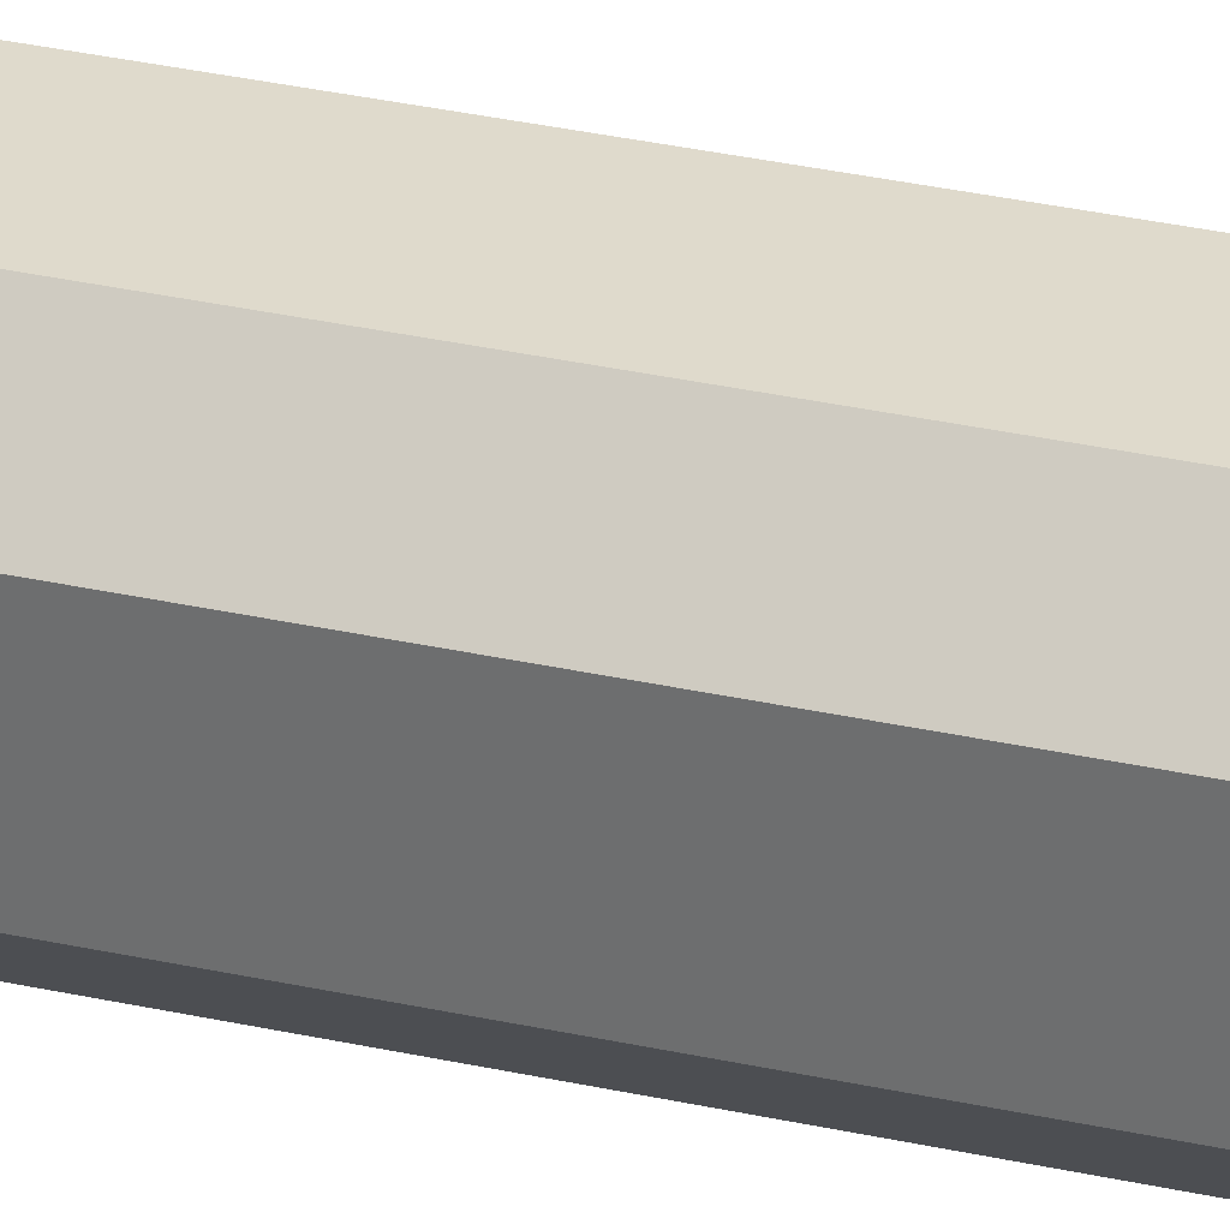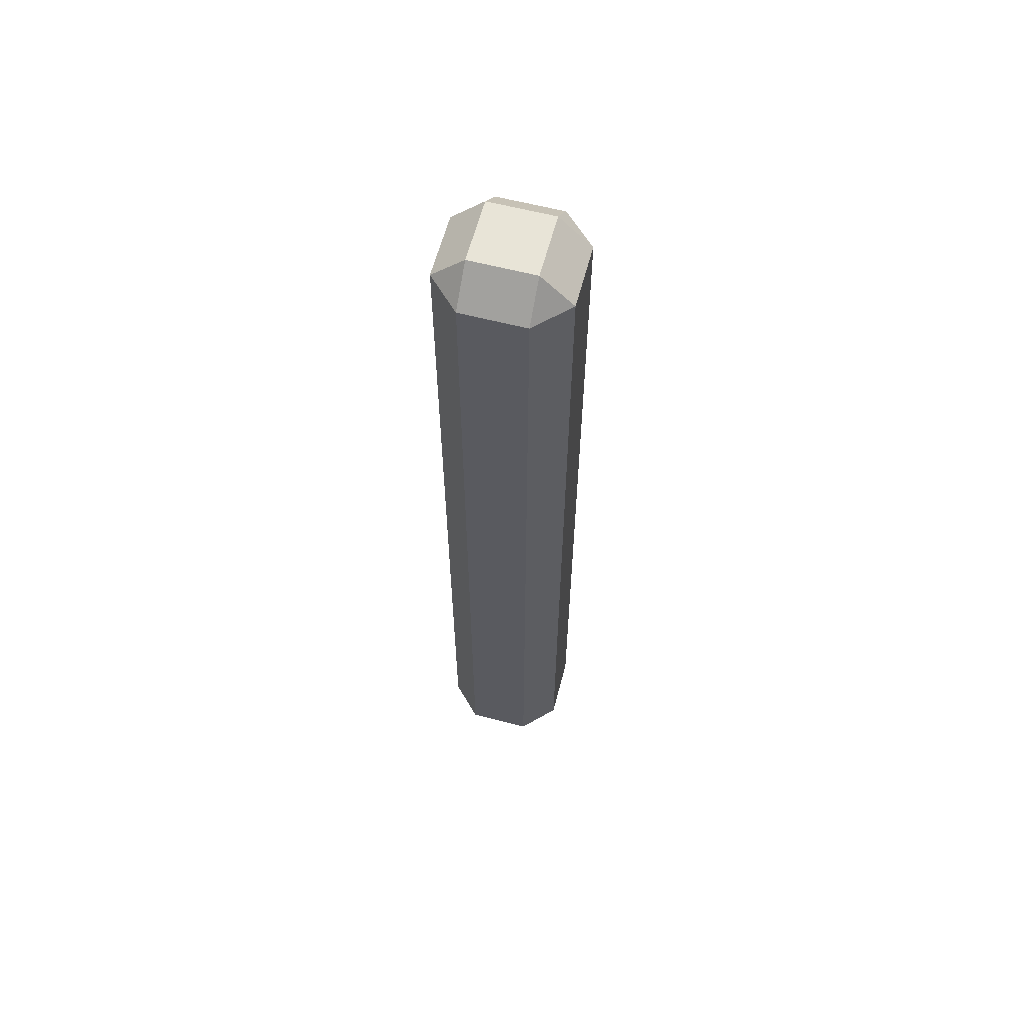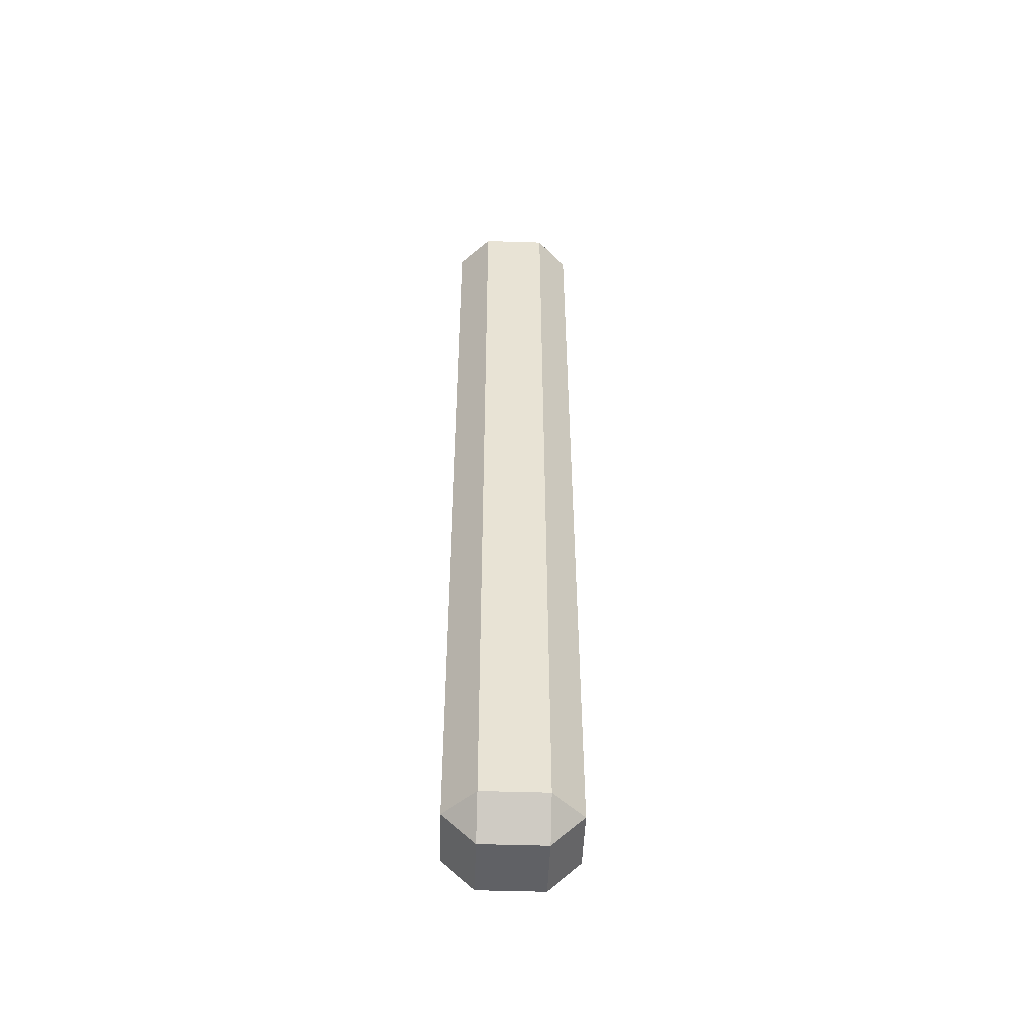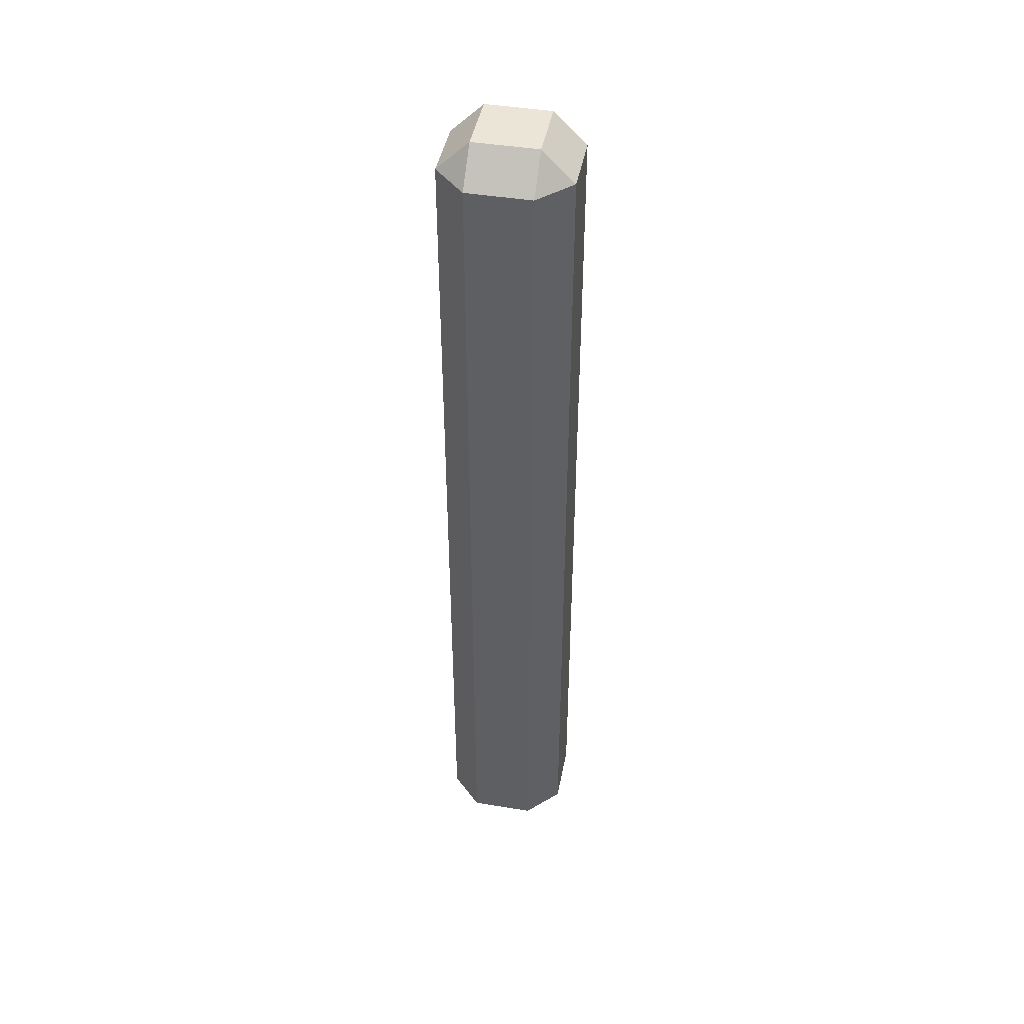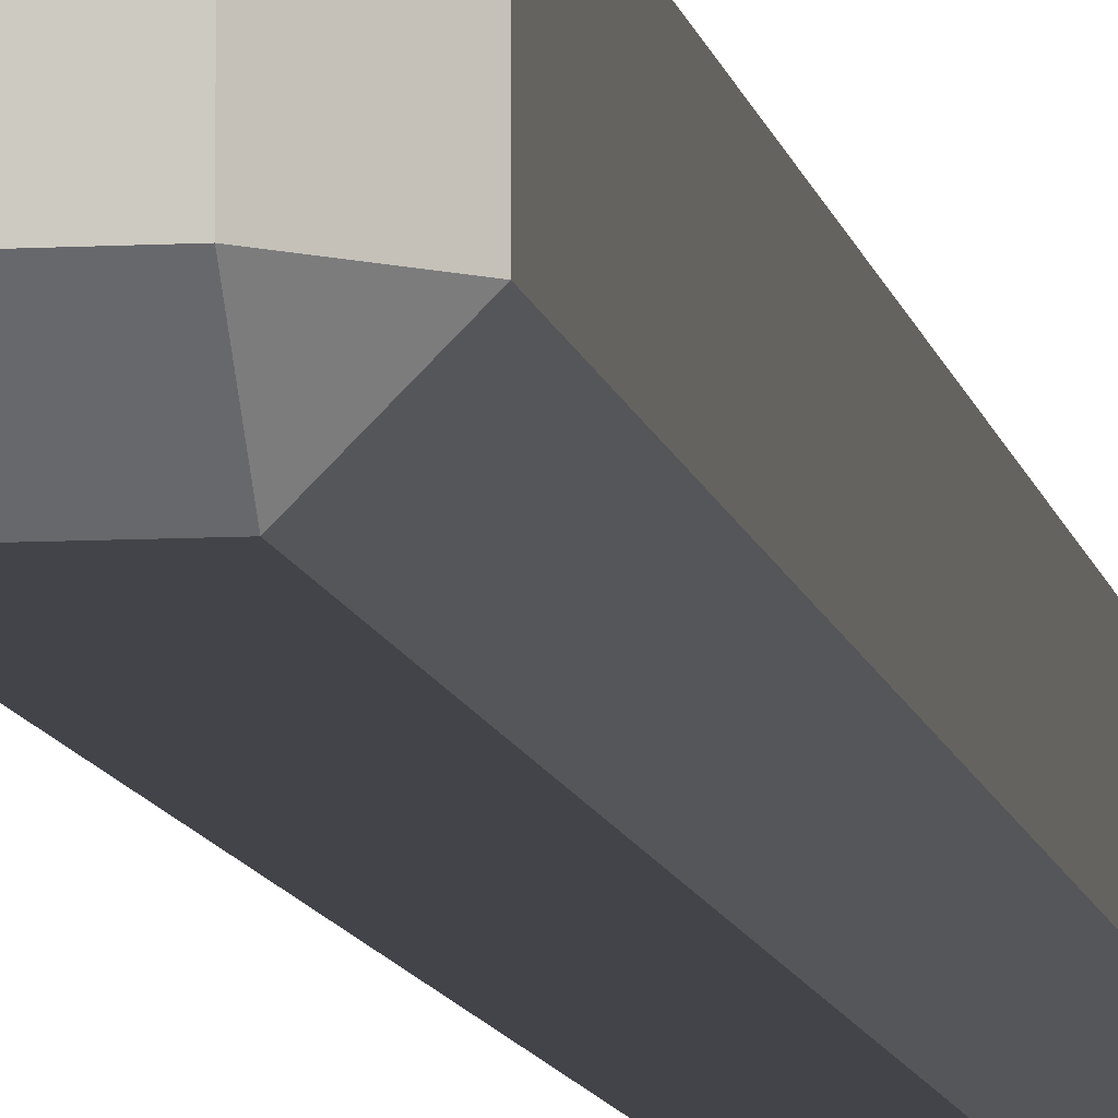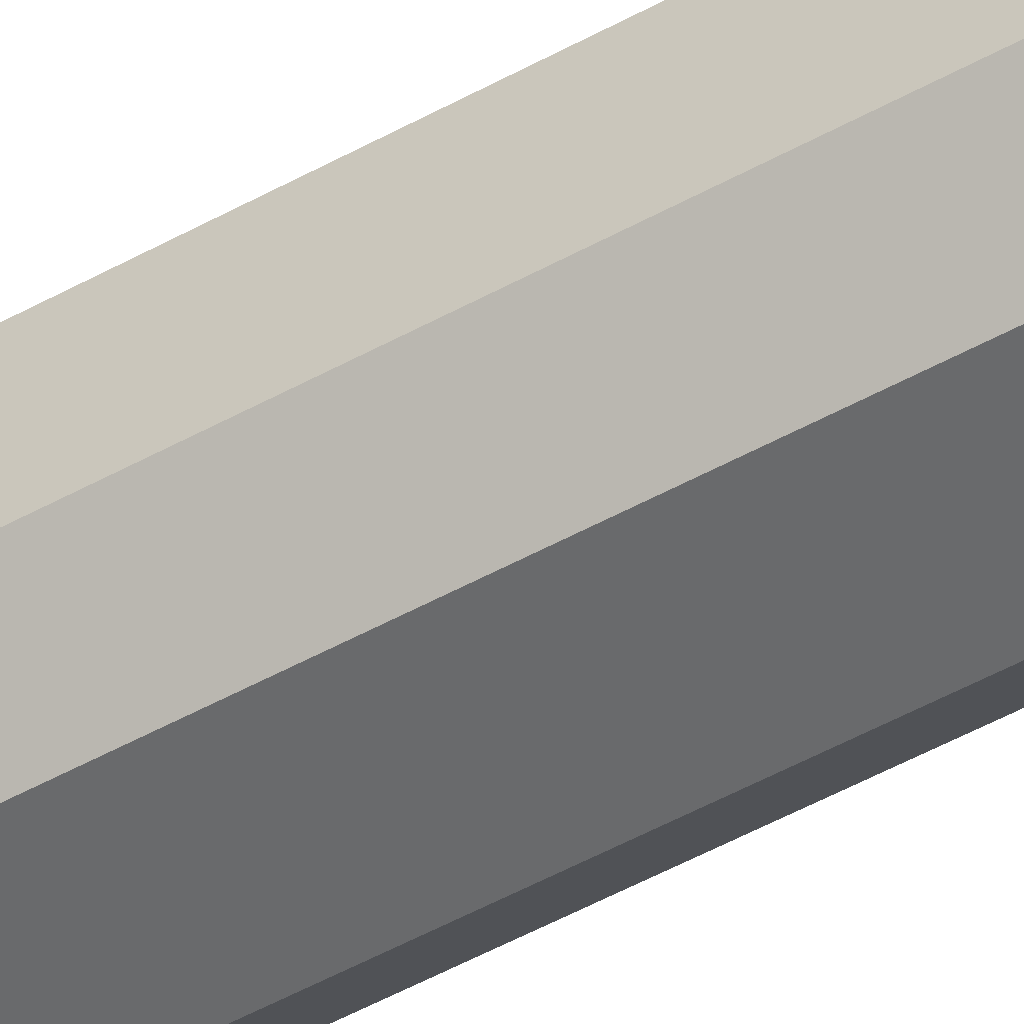
<metadata>
{"format":"obj","ext":"obj","renderer":"f3d","projection":"perspective","resolution":1024,"background":"white","views":[{"elev":32.5,"azim":-72.7,"up":"+Y"},{"elev":61.3,"azim":14.8,"up":"+Z"},{"elev":-49.6,"azim":88.0,"up":"+Z"},{"elev":44.3,"azim":100.8,"up":"+Z"},{"elev":-8.5,"azim":-171.1,"up":"+Y"},{"elev":-52.9,"azim":120.5,"up":"+Y"}]}
</metadata>
<code>
g Body1
v 5 10 -70
v 5 5 -75
v 0 5 -70
v 5 10 70
v 0 5 70
v 5 5 75
v 5 -5 -75
v 5 -10 -70
v 0 -5 -70
v 20 5 -70
v 15 5 -75
v 15 10 -70
v 20 5 70
v 15 10 70
v 15 5 75
v 5 -10 70
v 5 -5 75
v 0 -5 70
v 20 -5 -70
v 15 -10 -70
v 15 -5 -75
v 20 -5 70
v 15 -5 75
v 15 -10 70
f 1 2 3
f 4 5 6
f 7 8 9
f 10 11 12
f 11 2 12
f 12 2 1
f 13 14 15
f 14 4 15
f 15 4 6
f 16 17 18
f 6 5 17
f 17 5 18
f 18 9 16
f 16 9 8
f 19 20 21
f 20 8 21
f 21 8 7
f 11 10 21
f 21 10 19
f 22 23 24
f 23 17 24
f 24 17 16
f 19 22 20
f 20 22 24
f 23 22 15
f 15 22 13
f 13 10 14
f 14 10 12
f 7 9 2
f 2 9 3
f 3 5 1
f 1 5 4
f 14 12 4
f 4 12 1
f 6 17 15
f 15 17 23
f 18 5 9
f 9 5 3
f 16 8 24
f 24 8 20
f 7 2 21
f 21 2 11
f 10 13 19
f 19 13 22

</code>
